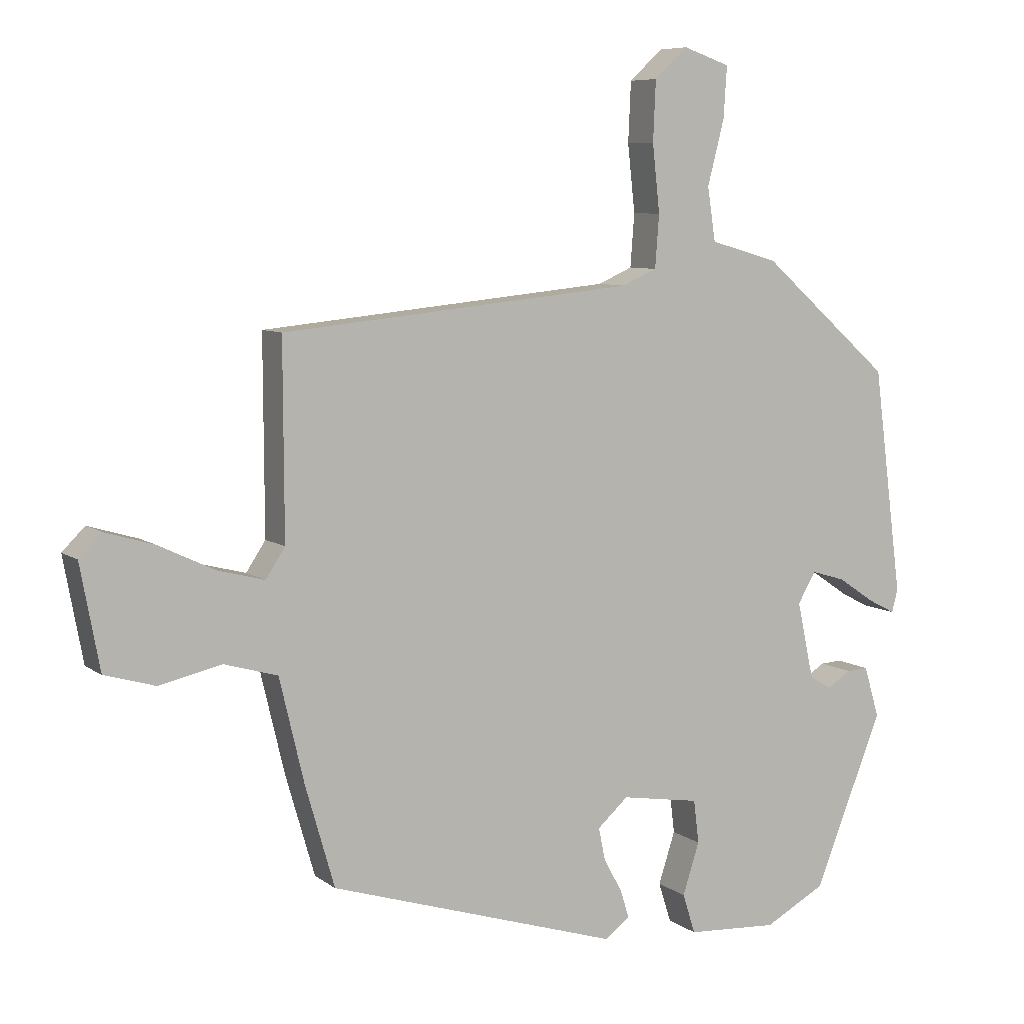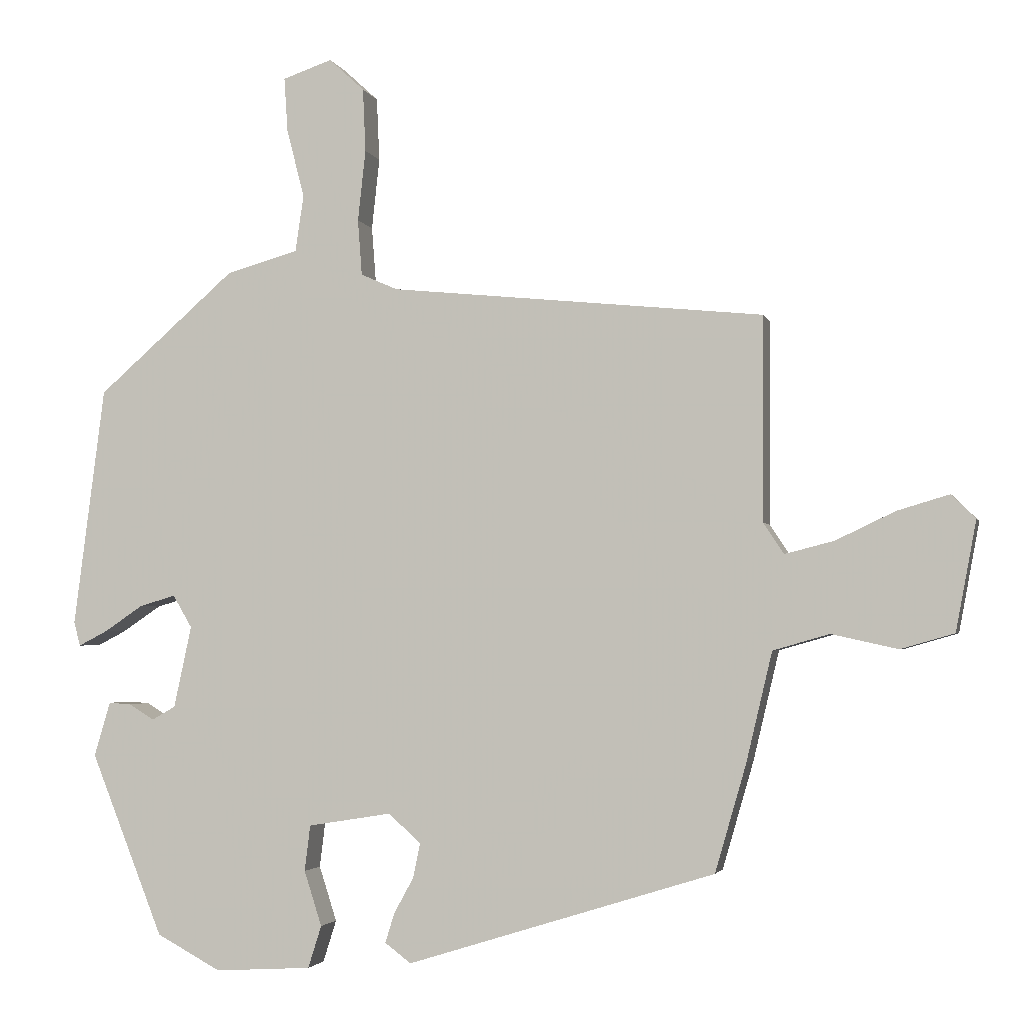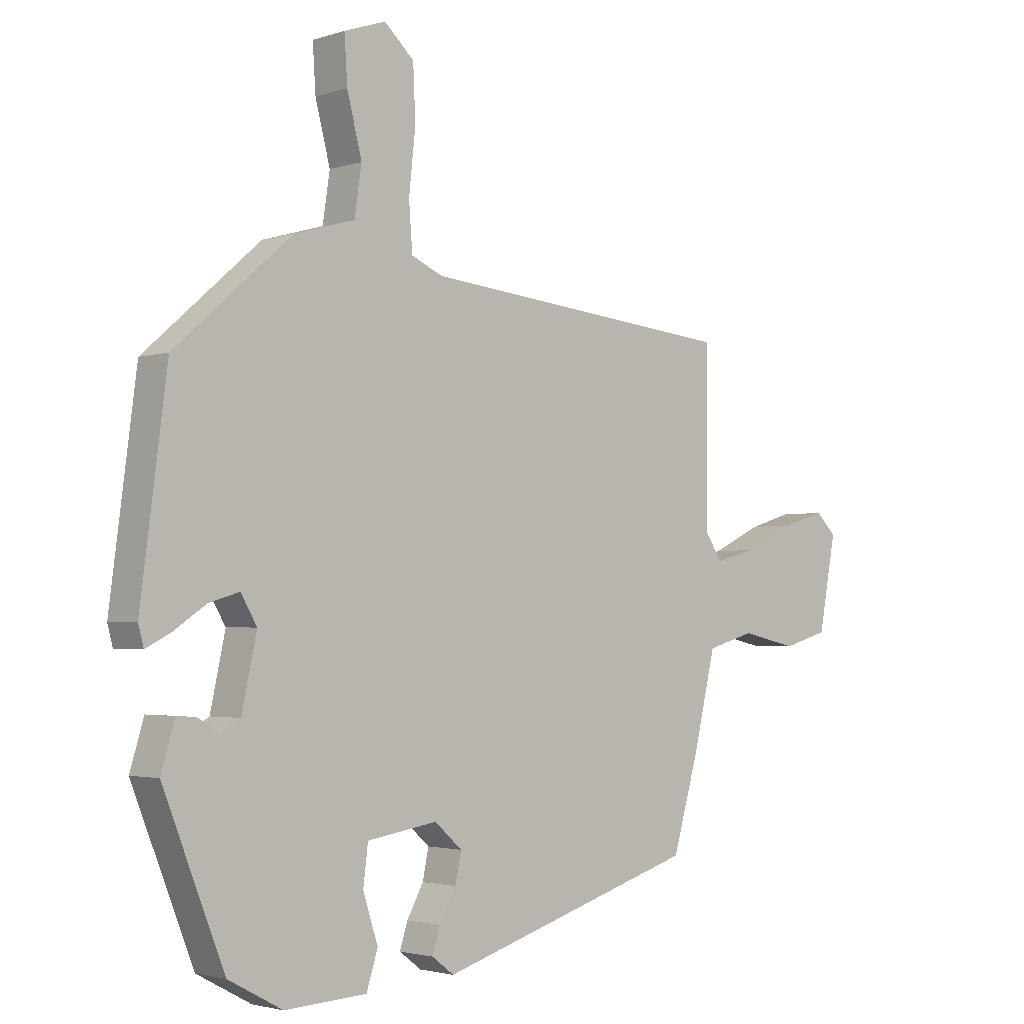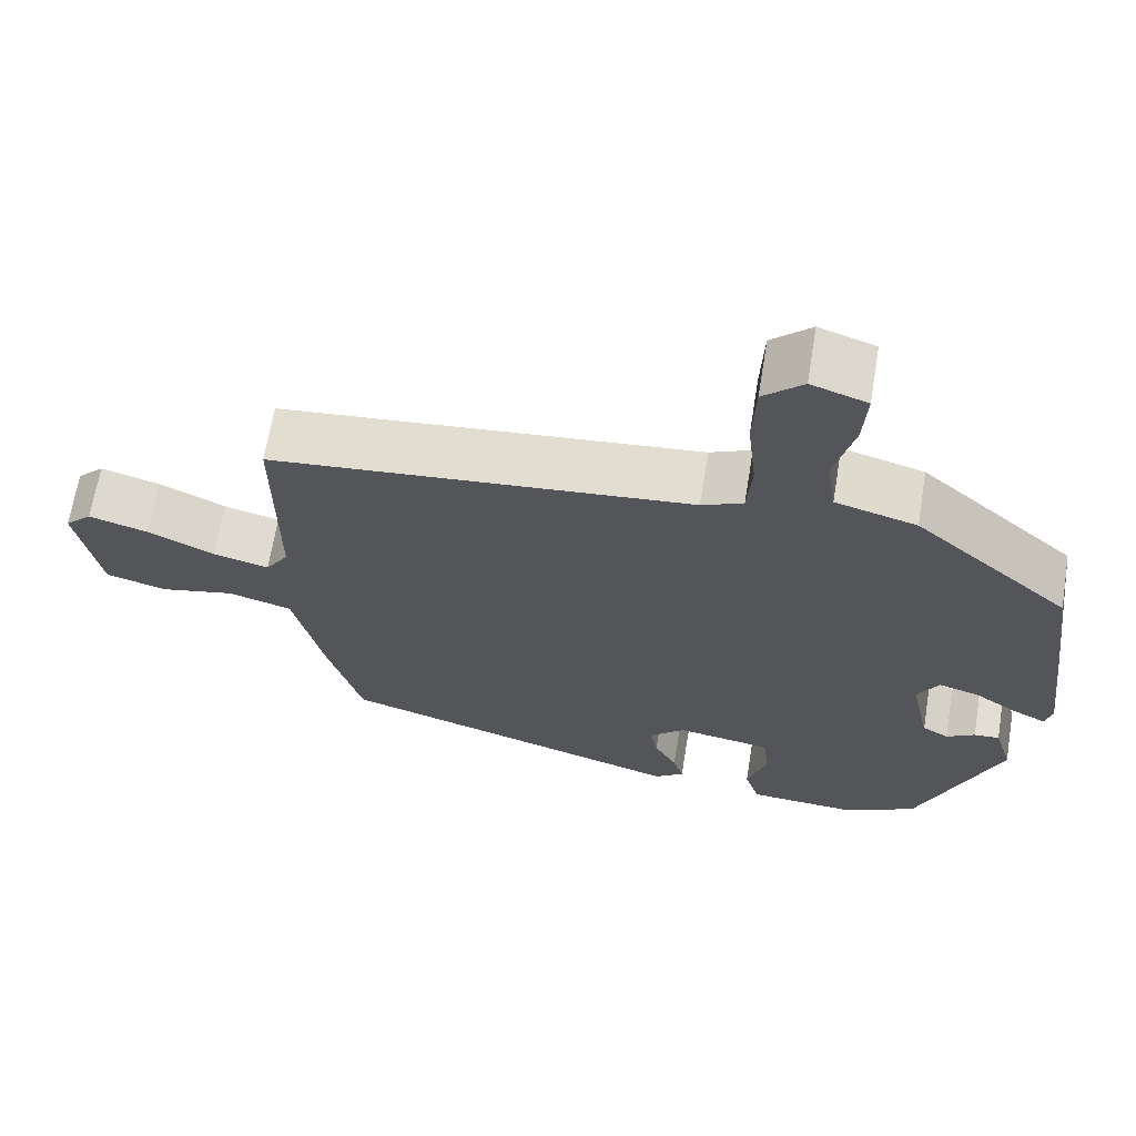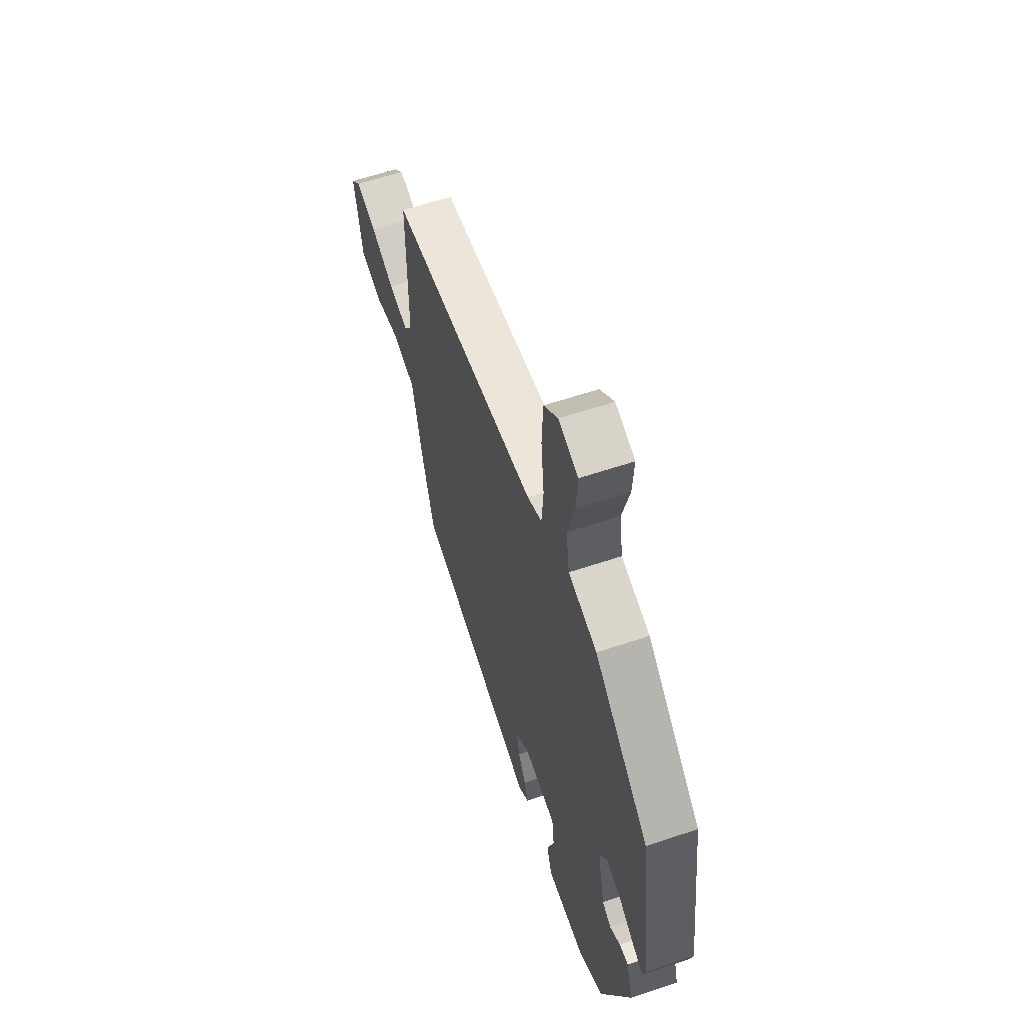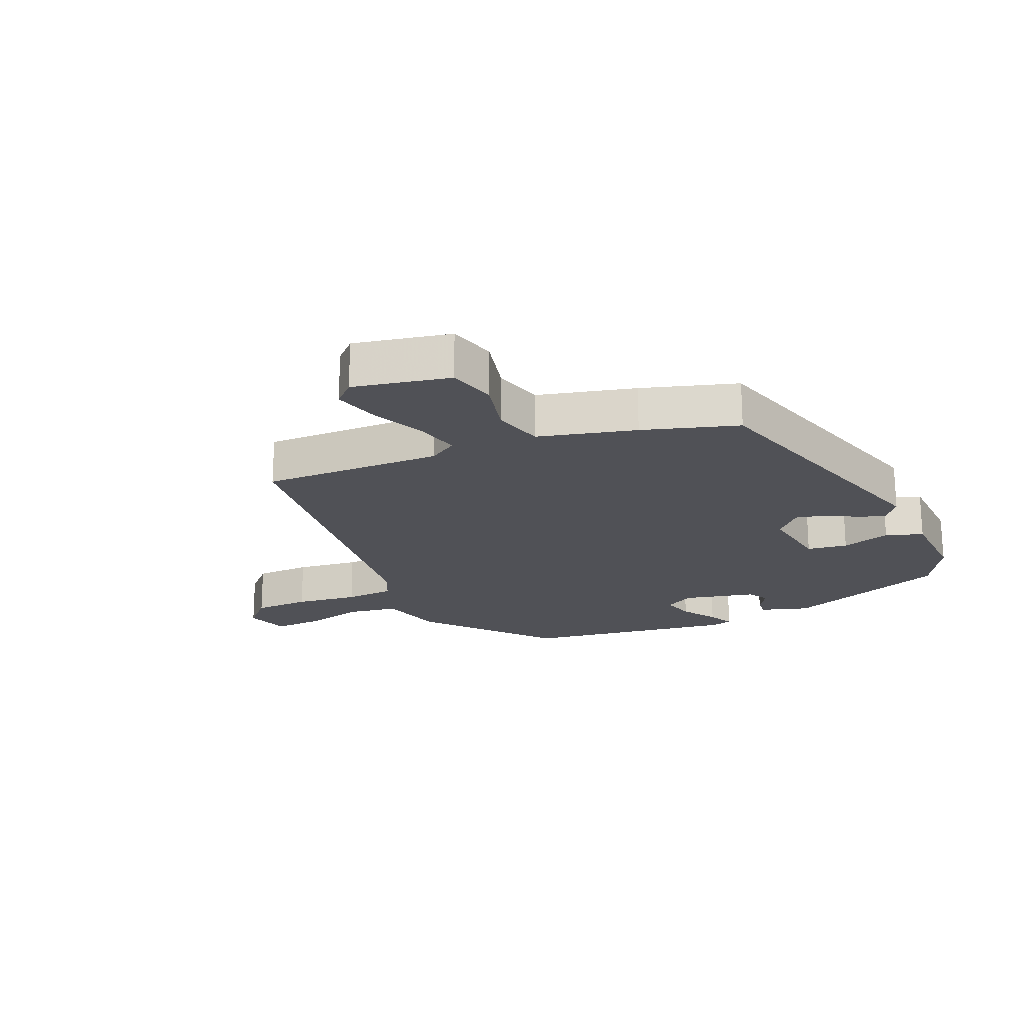
<metadata>
{"format":"obj","ext":"obj","renderer":"f3d","projection":"perspective","resolution":1024,"background":"white","views":[{"elev":7.4,"azim":152.1,"up":"+Z"},{"elev":-2.8,"azim":13.7,"up":"+Z"},{"elev":-2.5,"azim":-41.9,"up":"+Z"},{"elev":66.2,"azim":-170.7,"up":"+Z"},{"elev":59.7,"azim":-109.1,"up":"+Z"},{"elev":-20.5,"azim":112.8,"up":"+Y"}]}
</metadata>
<code>
v -0.451 0.07 0.337
v -0.256 0.07 0.508
v -0.154 0.07 0.537
v -0.142 0.07 0.617
v -0.167 0.07 0.714
v -0.172 0.07 0.791
v -0.102 0.07 0.815
v -0.052 0.07 0.769
v -0.048 0.07 0.679
v -0.059 0.07 0.578
v -0.053 0.07 0.499
v -0.001 0.07 0.476
v 0.529 0.07 0.423
v 0.528 0.07 0.134
v 0.557 0.07 0.09
v 0.627 0.07 0.108
v 0.711 0.07 0.148
v 0.785 0.07 0.17
v 0.819 0.07 0.136
v 0.79 0.07 -0.019
v 0.714 0.07 -0.041
v 0.62 0.07 -0.02
v 0.54 0.07 -0.043
v 0.503 0.07 -0.199
v 0.459 0.07 -0.351
v 0.022 0.07 -0.487
v -0.015 0.07 -0.459
v -0.002 0.07 -0.417
v 0.026 0.07 -0.366
v 0.036 0.07 -0.317
v -0.01 0.07 -0.276
v -0.128 0.07 -0.295
v -0.136 0.07 -0.36
v -0.111 0.07 -0.438
v -0.13 0.07 -0.498
v -0.267 0.07 -0.506
v -0.358 0.07 -0.457
v -0.461 0.07 -0.198
v -0.438 0.07 -0.121
v -0.406 0.07 -0.123
v -0.37 0.07 -0.145
v -0.337 0.07 -0.126
v -0.312 0.07 -0.01
v -0.339 0.07 0.036
v -0.39 0.07 0.021
v -0.445 0.07 -0.016
v -0.486 0.07 -0.037
v -0.495 0.07 -0.003
v -0.451 0 0.337
v -0.256 0 0.508
v -0.154 0 0.537
v -0.142 0 0.617
v -0.167 0 0.714
v -0.172 0 0.791
v -0.102 0 0.815
v -0.052 0 0.769
v -0.048 0 0.679
v -0.059 0 0.578
v -0.053 0 0.499
v -0.001 0 0.476
v 0.529 0 0.423
v 0.528 0 0.134
v 0.557 0 0.09
v 0.627 0 0.108
v 0.711 0 0.148
v 0.785 0 0.17
v 0.819 0 0.136
v 0.79 0 -0.019
v 0.714 0 -0.041
v 0.62 0 -0.02
v 0.54 0 -0.043
v 0.503 0 -0.199
v 0.459 0 -0.351
v 0.022 0 -0.487
v -0.015 0 -0.459
v -0.002 0 -0.417
v 0.026 0 -0.366
v 0.036 0 -0.317
v -0.01 0 -0.276
v -0.128 0 -0.295
v -0.136 0 -0.36
v -0.111 0 -0.438
v -0.13 0 -0.498
v -0.267 0 -0.506
v -0.358 0 -0.457
v -0.461 0 -0.198
v -0.438 0 -0.121
v -0.406 0 -0.123
v -0.37 0 -0.145
v -0.337 0 -0.126
v -0.312 0 -0.01
v -0.339 0 0.036
v -0.39 0 0.021
v -0.445 0 -0.016
v -0.486 0 -0.037
v -0.495 0 -0.003
f 1 2 3
f 48 1 3
f 47 48 3
f 46 47 3
f 45 46 3
f 44 45 3
f 43 44 3
f 42 43 3
f 39 40 41
f 38 39 41
f 37 38 41
f 36 37 41
f 35 36 41
f 34 35 41
f 33 34 41
f 32 33 41 42
f 31 32 42 3
f 27 28 29
f 26 27 29
f 25 26 29
f 24 25 29
f 23 24 29
f 23 29 30
f 20 21 22
f 19 20 22
f 18 19 22
f 17 18 22
f 16 17 22
f 15 16 22 23
f 30 31 3
f 23 30 3
f 15 23 3
f 14 15 3
f 8 9 10
f 7 8 10
f 6 7 10
f 5 6 10
f 4 5 10
f 4 10 11
f 3 4 11
f 14 3 11 12
f 12 13 14
f 51 50 49
f 51 49 96
f 51 96 95
f 51 95 94
f 51 94 93
f 51 93 92
f 51 92 91
f 51 91 90
f 89 88 87
f 89 87 86
f 89 86 85
f 89 85 84
f 89 84 83
f 89 83 82
f 89 82 81
f 90 89 81 80
f 51 90 80 79
f 77 76 75
f 77 75 74
f 77 74 73
f 77 73 72
f 77 72 71
f 78 77 71
f 70 69 68
f 70 68 67
f 70 67 66
f 70 66 65
f 70 65 64
f 71 70 64 63
f 51 79 78
f 51 78 71
f 51 71 63
f 51 63 62
f 58 57 56
f 58 56 55
f 58 55 54
f 58 54 53
f 58 53 52
f 59 58 52
f 59 52 51
f 60 59 51 62
f 62 61 60
f 1 49 50 2
f 2 50 51 3
f 3 51 52 4
f 4 52 53 5
f 5 53 54 6
f 6 54 55 7
f 7 55 56 8
f 8 56 57 9
f 9 57 58 10
f 10 58 59 11
f 11 59 60 12
f 12 60 61 13
f 13 61 62 14
f 14 62 63 15
f 15 63 64 16
f 16 64 65 17
f 17 65 66 18
f 18 66 67 19
f 19 67 68 20
f 20 68 69 21
f 21 69 70 22
f 22 70 71 23
f 23 71 72 24
f 24 72 73 25
f 25 73 74 26
f 26 74 75 27
f 27 75 76 28
f 28 76 77 29
f 29 77 78 30
f 30 78 79 31
f 31 79 80 32
f 32 80 81 33
f 33 81 82 34
f 34 82 83 35
f 35 83 84 36
f 36 84 85 37
f 37 85 86 38
f 38 86 87 39
f 39 87 88 40
f 40 88 89 41
f 41 89 90 42
f 42 90 91 43
f 43 91 92 44
f 44 92 93 45
f 45 93 94 46
f 46 94 95 47
f 47 95 96 48
f 48 96 49 1

</code>
